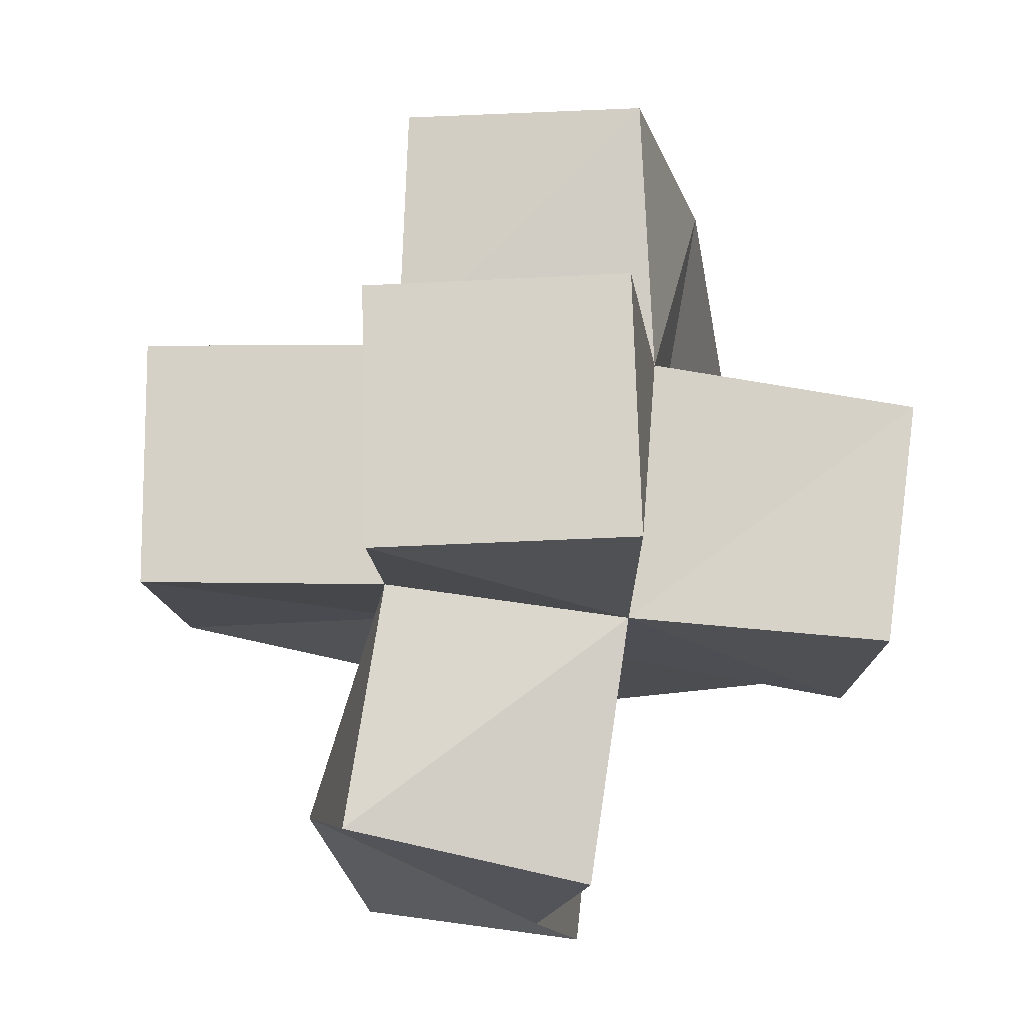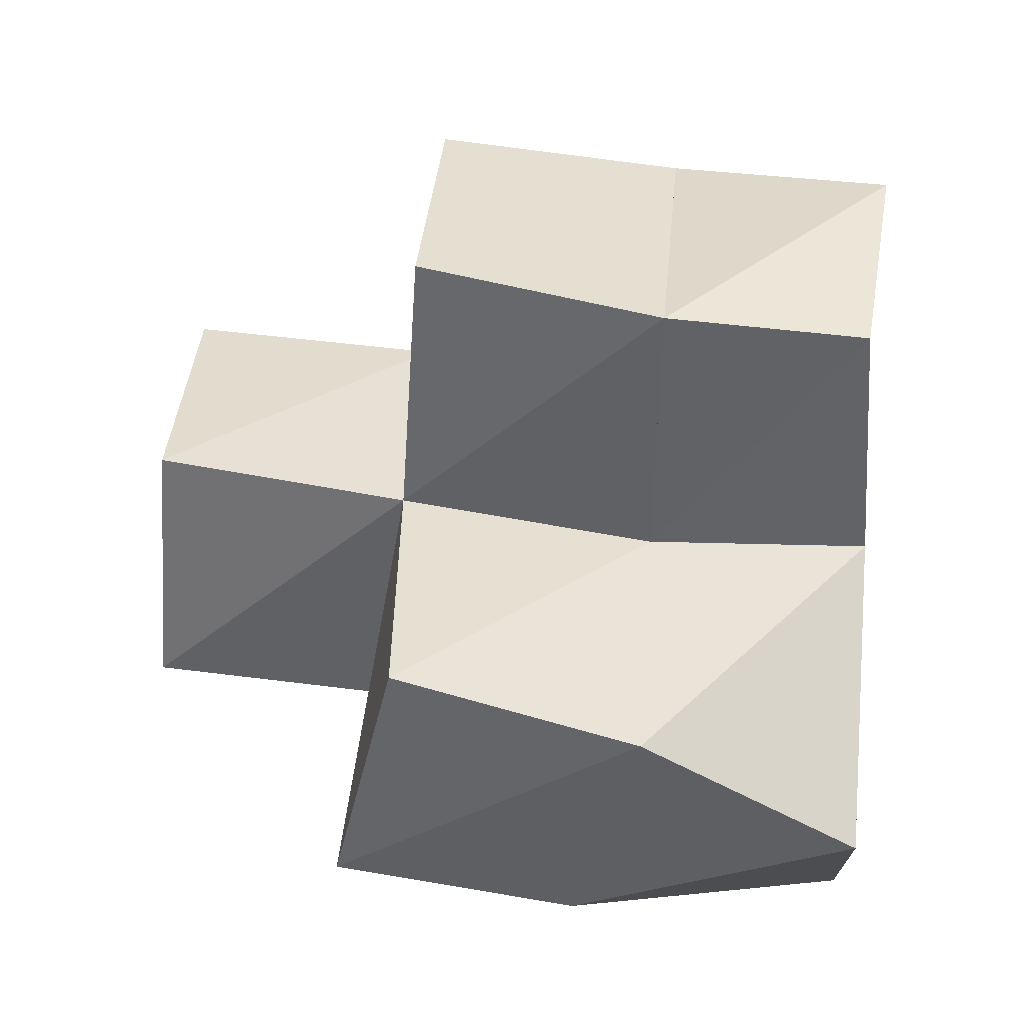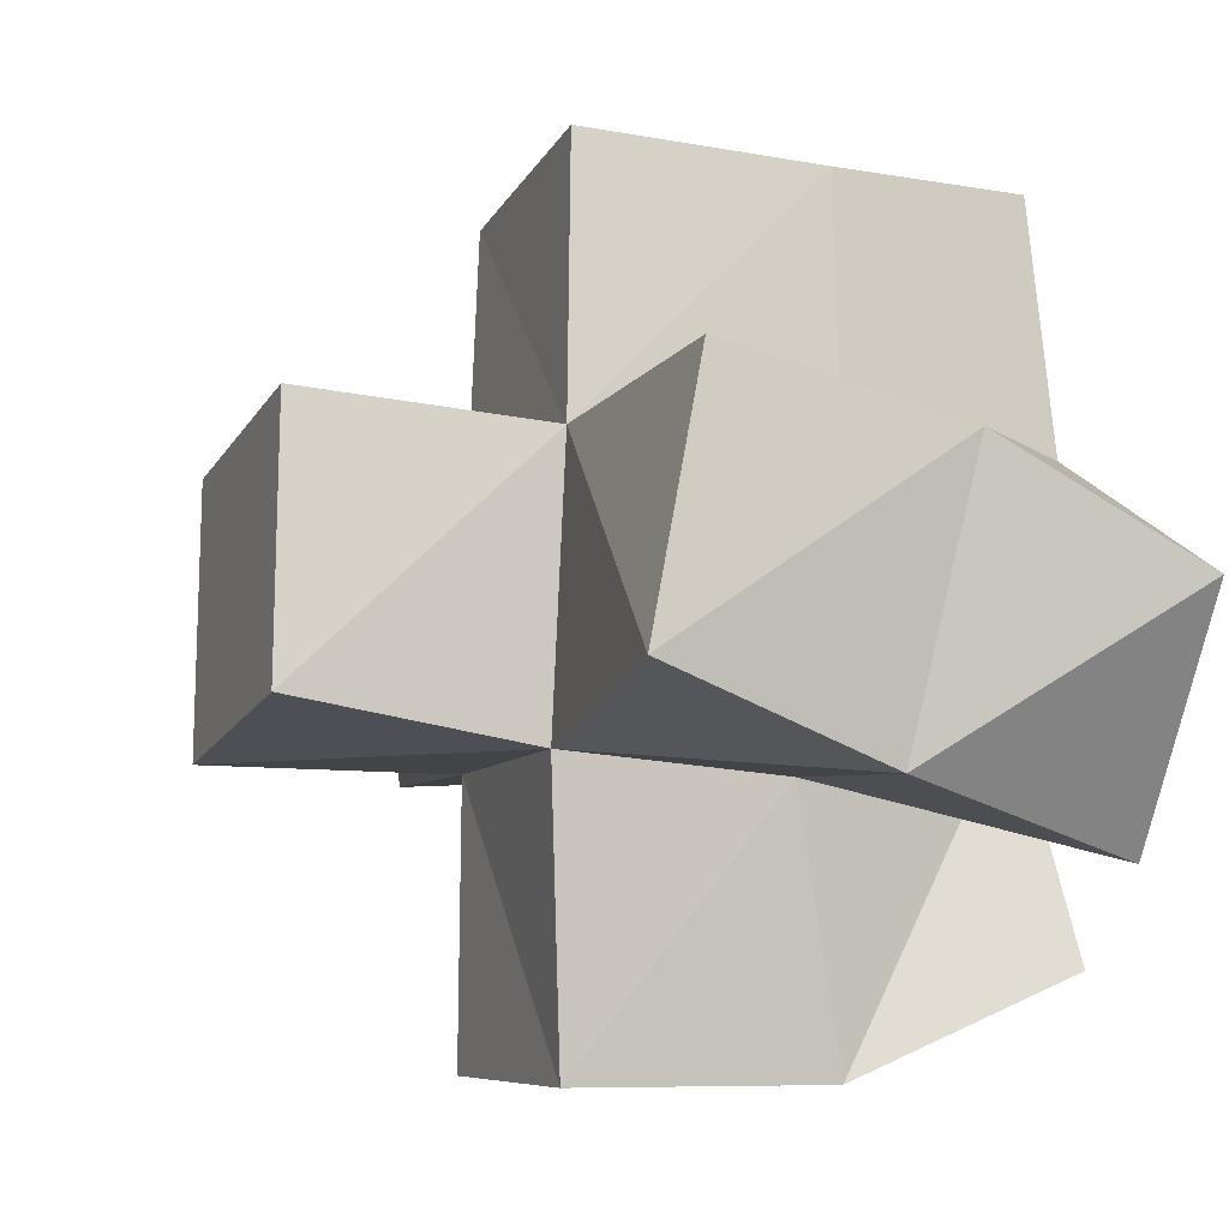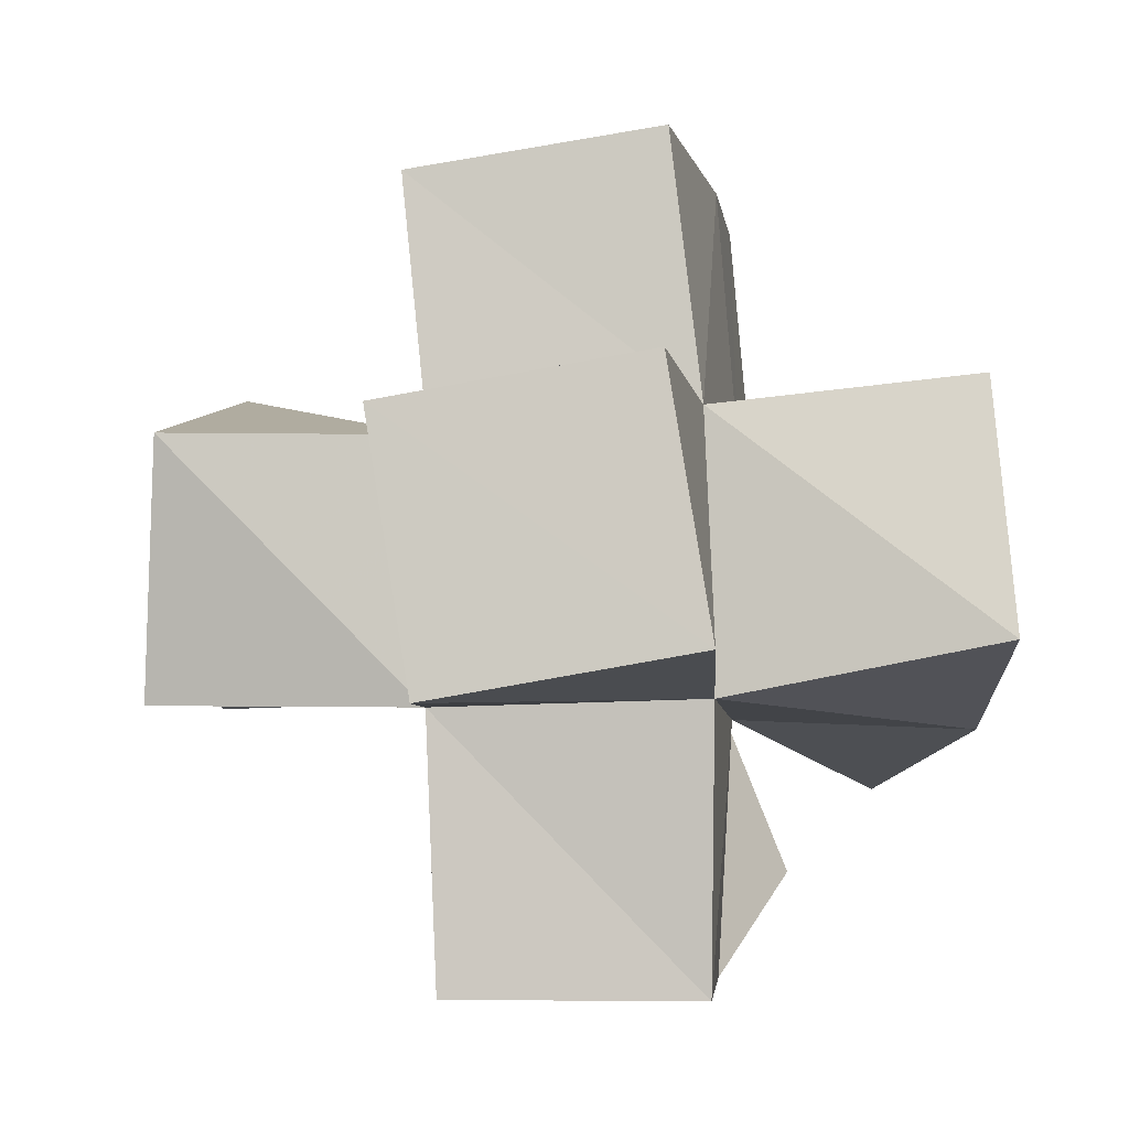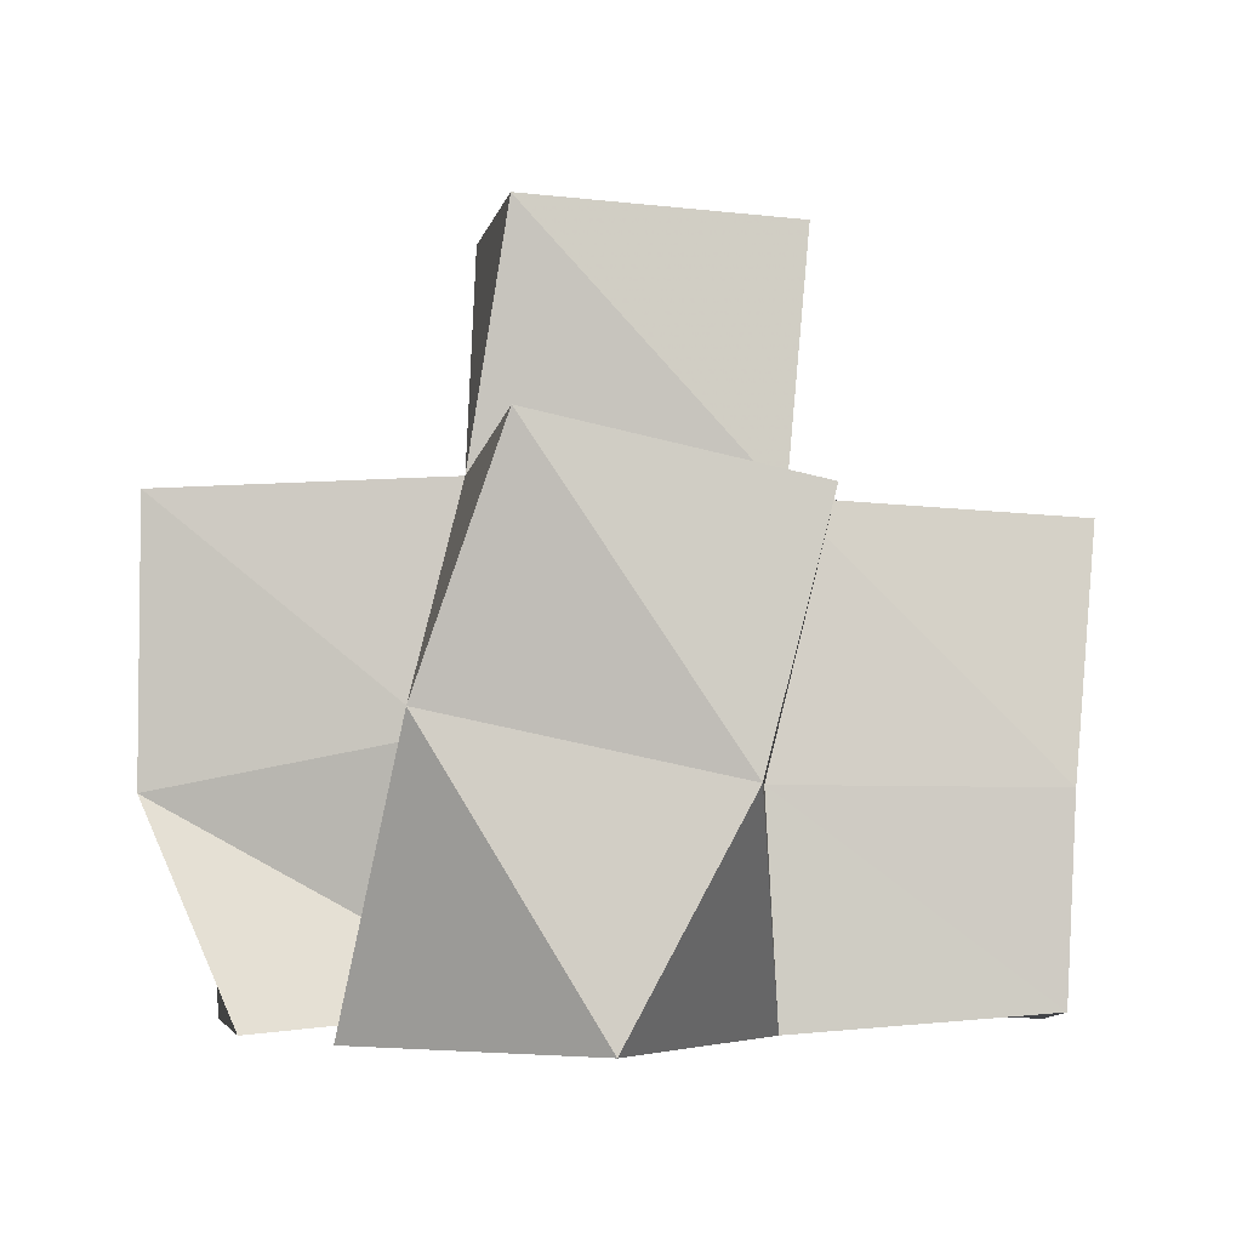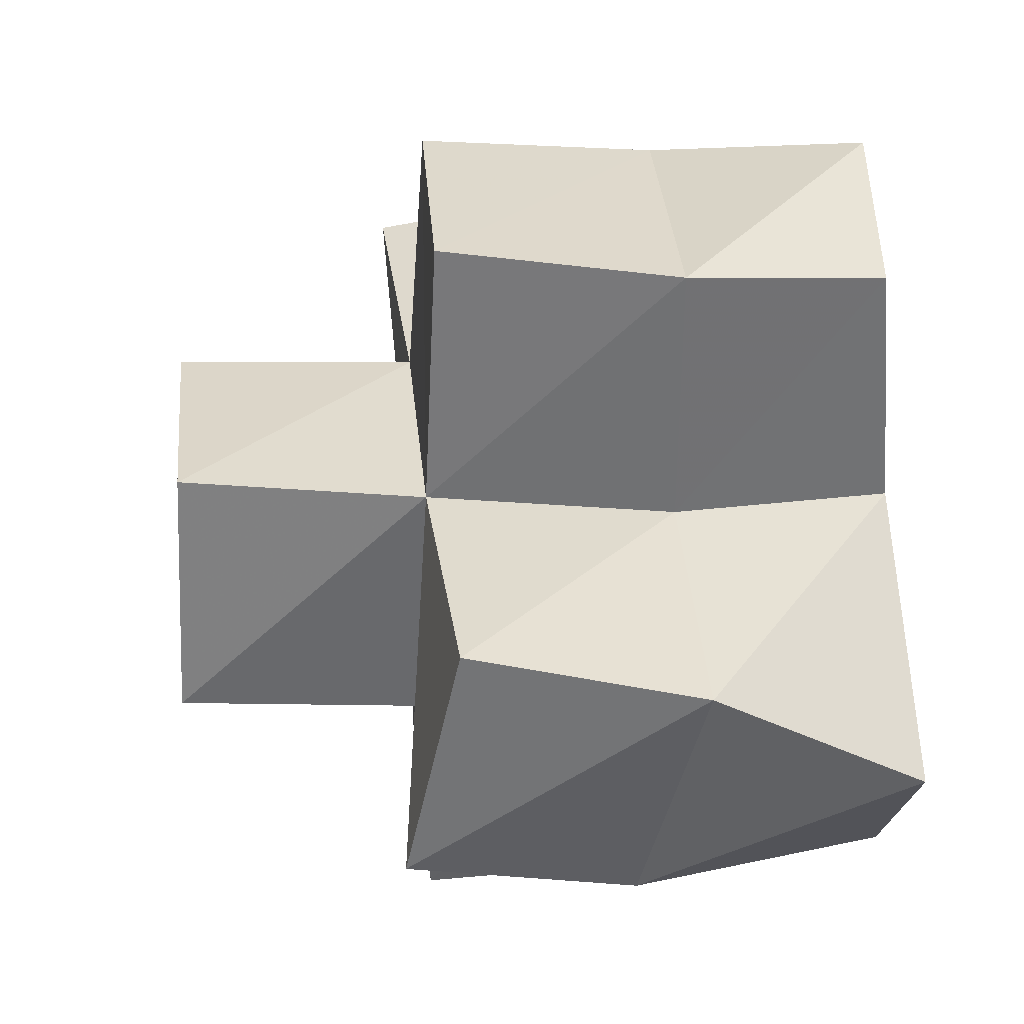
<metadata>
{"format":"obj","ext":"obj","renderer":"f3d","projection":"perspective","resolution":1024,"background":"white","views":[{"elev":77.5,"azim":98.0,"up":"+Y"},{"elev":43.5,"azim":-85.0,"up":"+Z"},{"elev":-6.1,"azim":-110.3,"up":"+Z"},{"elev":-3.2,"azim":-172.7,"up":"+Z"},{"elev":-4.3,"azim":-89.3,"up":"+Y"},{"elev":39.7,"azim":-94.2,"up":"+Z"}]}
</metadata>
<code>
v 0.5973 0.1008 0.2041
v 0.5816 0.1434 0.2173
v 0.5414 0.1009 0.2057
v 0.5348 0.141 0.2033
v 0.597 0.1 0.156
v 0.5969 0.1418 0.1658
v 0.5411 0.1 0.1578
v 0.5375 0.1431 0.1565
v 0.5313 0.1 0.2575
v 0.5434 0.14 0.2502
v 0.4875 0.1035 0.2558
v 0.4877 0.1401 0.2576
v 0.4835 0.1 0.2086
v 0.4835 0.1405 0.2064
v 0.494 0.1041 0.1668
v 0.4844 0.1488 0.1537
v 0.5295 0.1 0.1111
v 0.5398 0.1439 0.1068
v 0.4762 0.1004 0.122
v 0.4878 0.1392 0.1034
v 0.4312 0.1 0.1832
v 0.4336 0.1397 0.2044
v 0.4586 0.1 0.1392
v 0.4379 0.1512 0.1519
v 0.5868 0.1929 0.206
v 0.5368 0.1891 0.2054
v 0.5903 0.1855 0.1563
v 0.5369 0.1897 0.1559
v 0.5425 0.1851 0.2549
v 0.4931 0.185 0.262
v 0.4867 0.188 0.2103
v 0.4845 0.1913 0.1574
v 0.5346 0.191 0.1037
v 0.4854 0.1893 0.1039
v 0.4356 0.1843 0.2158
v 0.4311 0.1952 0.1677
v 0.5392 0.2362 0.2062
v 0.4894 0.2348 0.2145
v 0.5307 0.2391 0.1563
v 0.481 0.2378 0.165
f 1 2 4
f 3 1 4
f 2 6 8
f 4 2 8
f 6 5 7
f 8 6 7
f 5 1 3
f 7 5 3
f 8 7 3
f 4 8 3
f 2 1 5
f 6 2 5
f 9 10 12
f 11 9 12
f 10 4 14
f 12 10 14
f 4 3 13
f 14 4 13
f 3 9 11
f 13 3 11
f 14 13 11
f 12 14 11
f 10 9 3
f 4 10 3
f 7 8 16
f 15 7 16
f 8 18 20
f 16 8 20
f 18 17 19
f 20 18 19
f 17 7 15
f 19 17 15
f 20 19 15
f 16 20 15
f 8 7 17
f 18 8 17
f 13 14 22
f 21 13 22
f 14 16 24
f 22 14 24
f 16 15 23
f 24 16 23
f 15 13 21
f 23 15 21
f 24 23 21
f 22 24 21
f 14 13 15
f 16 14 15
f 2 25 26
f 4 2 26
f 25 27 28
f 26 25 28
f 27 6 8
f 28 27 8
f 6 2 4
f 8 6 4
f 28 8 4
f 26 28 4
f 25 2 6
f 27 25 6
f 10 29 30
f 12 10 30
f 29 26 31
f 30 29 31
f 26 4 14
f 31 26 14
f 4 10 12
f 14 4 12
f 31 14 12
f 30 31 12
f 29 10 4
f 26 29 4
f 8 28 32
f 16 8 32
f 28 33 34
f 32 28 34
f 33 18 20
f 34 33 20
f 18 8 16
f 20 18 16
f 34 20 16
f 32 34 16
f 28 8 18
f 33 28 18
f 14 31 35
f 22 14 35
f 31 32 36
f 35 31 36
f 32 16 24
f 36 32 24
f 16 14 22
f 24 16 22
f 36 24 22
f 35 36 22
f 31 14 16
f 32 31 16
f 4 26 31
f 14 4 31
f 26 28 32
f 31 26 32
f 28 8 16
f 32 28 16
f 8 4 14
f 16 8 14
f 32 16 14
f 31 32 14
f 26 4 8
f 28 26 8
f 26 37 38
f 31 26 38
f 37 39 40
f 38 37 40
f 39 28 32
f 40 39 32
f 28 26 31
f 32 28 31
f 40 32 31
f 38 40 31
f 37 26 28
f 39 37 28

</code>
